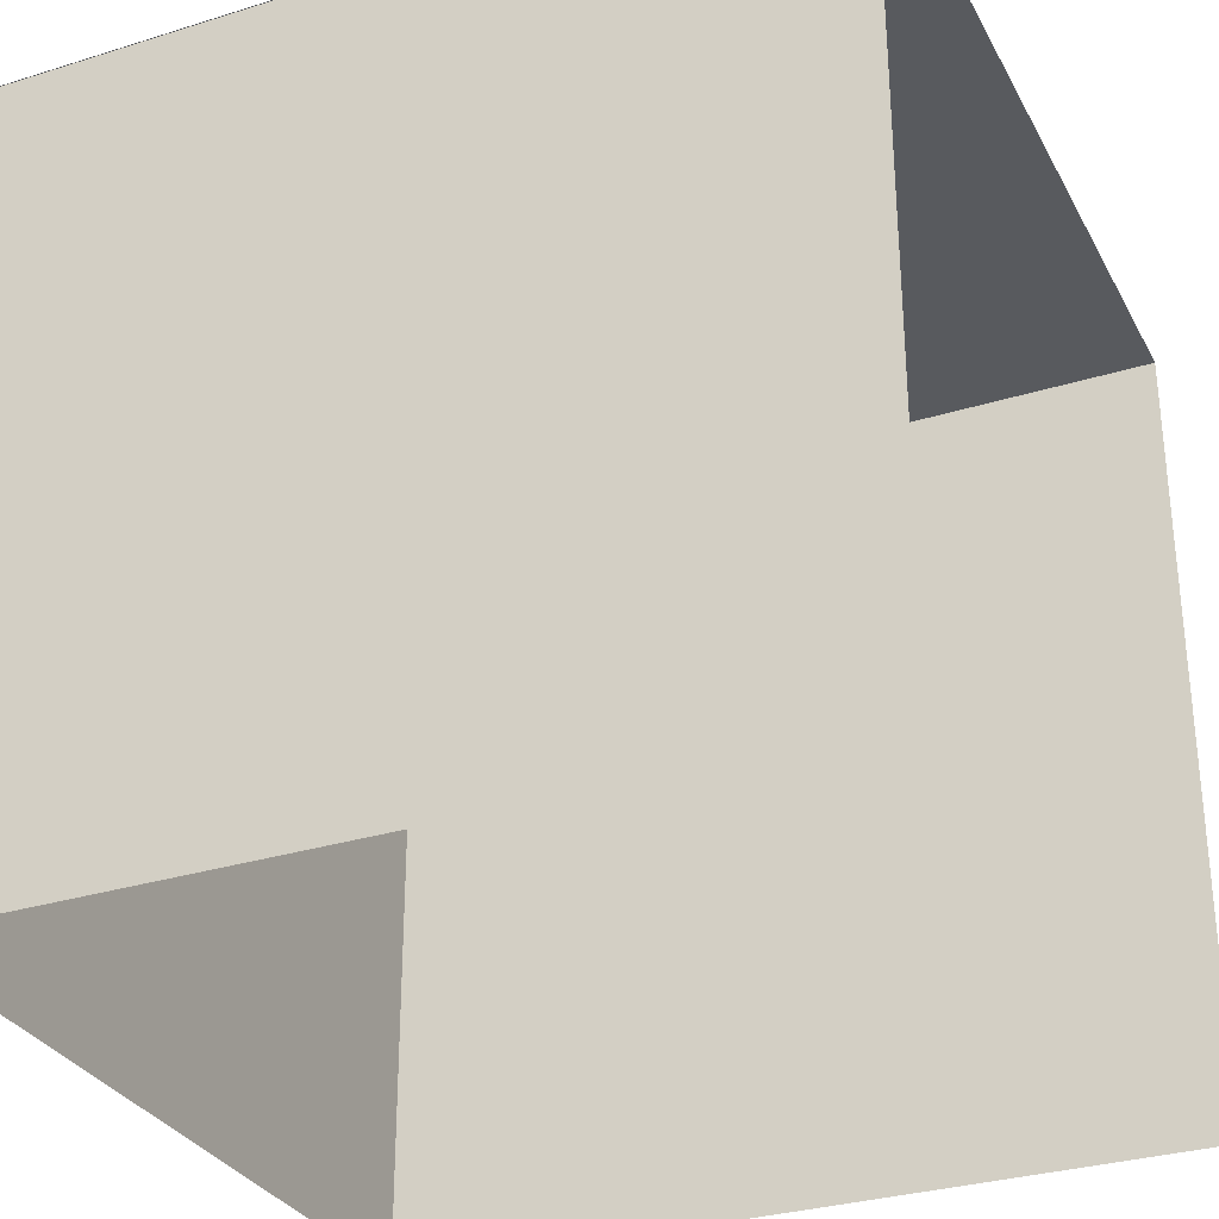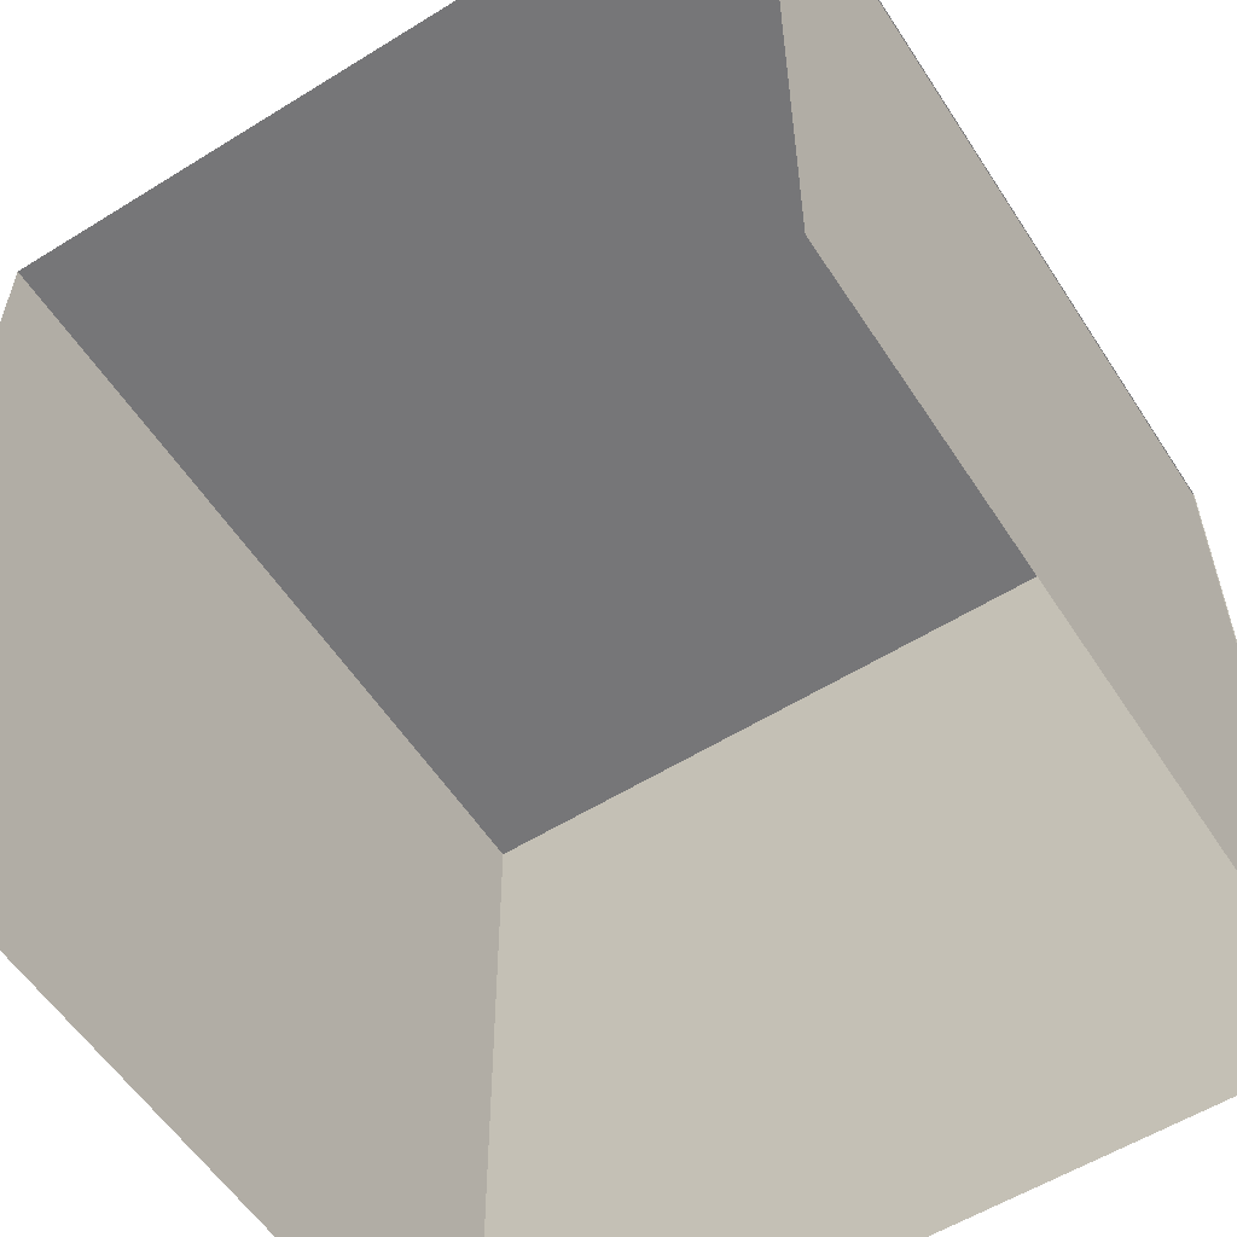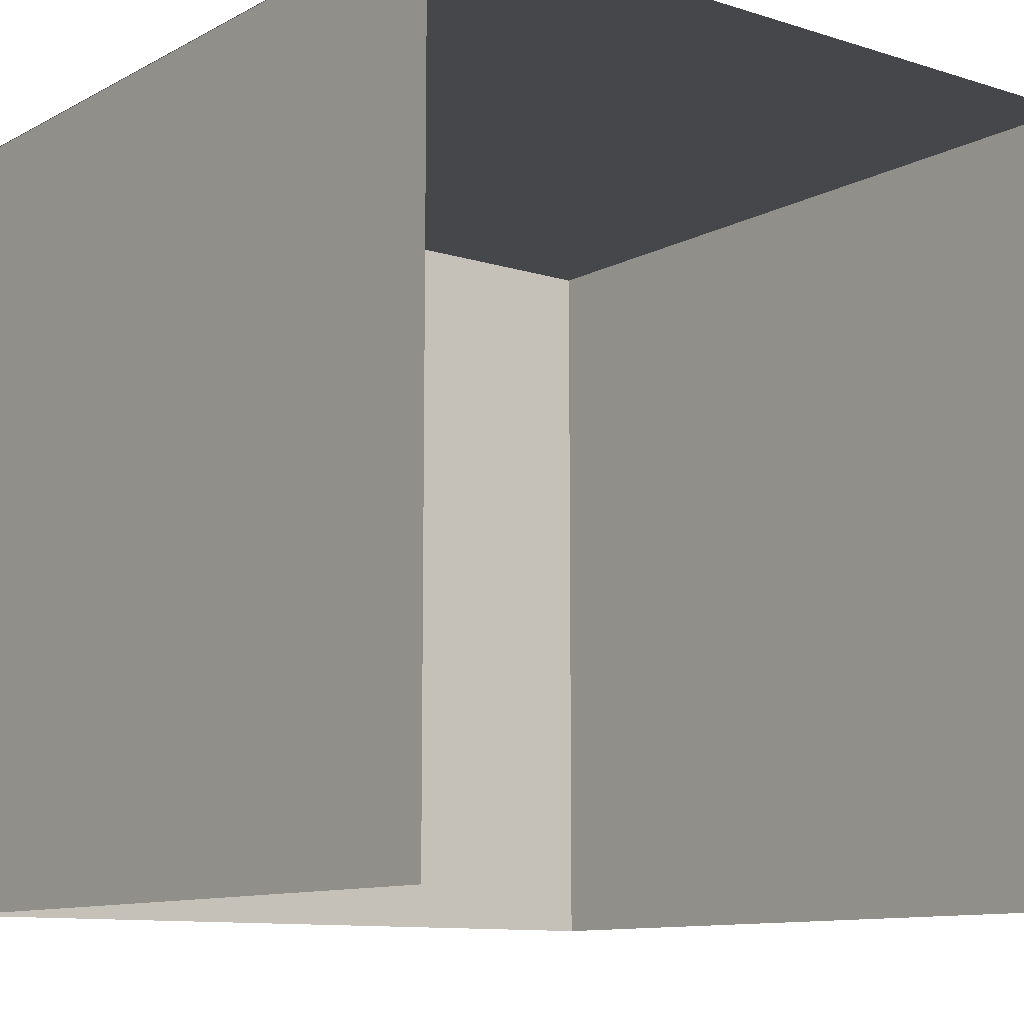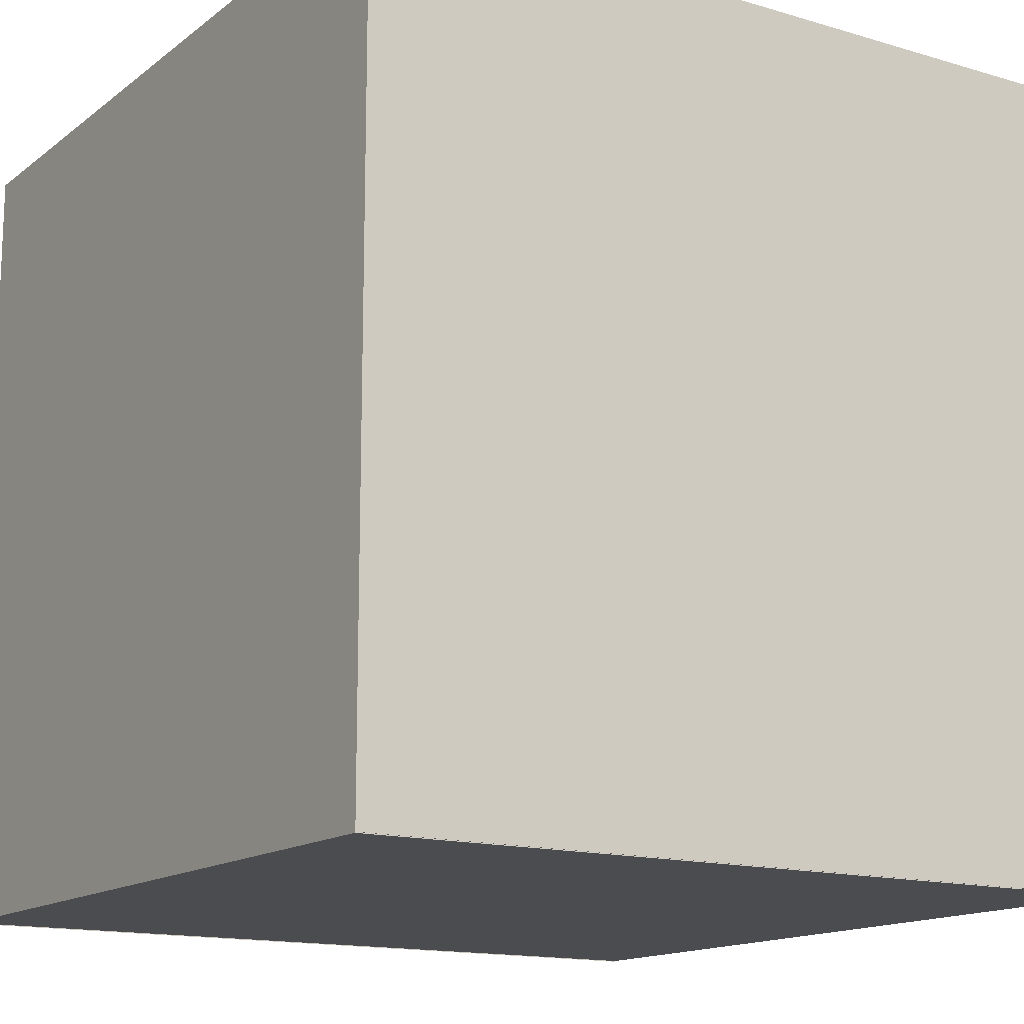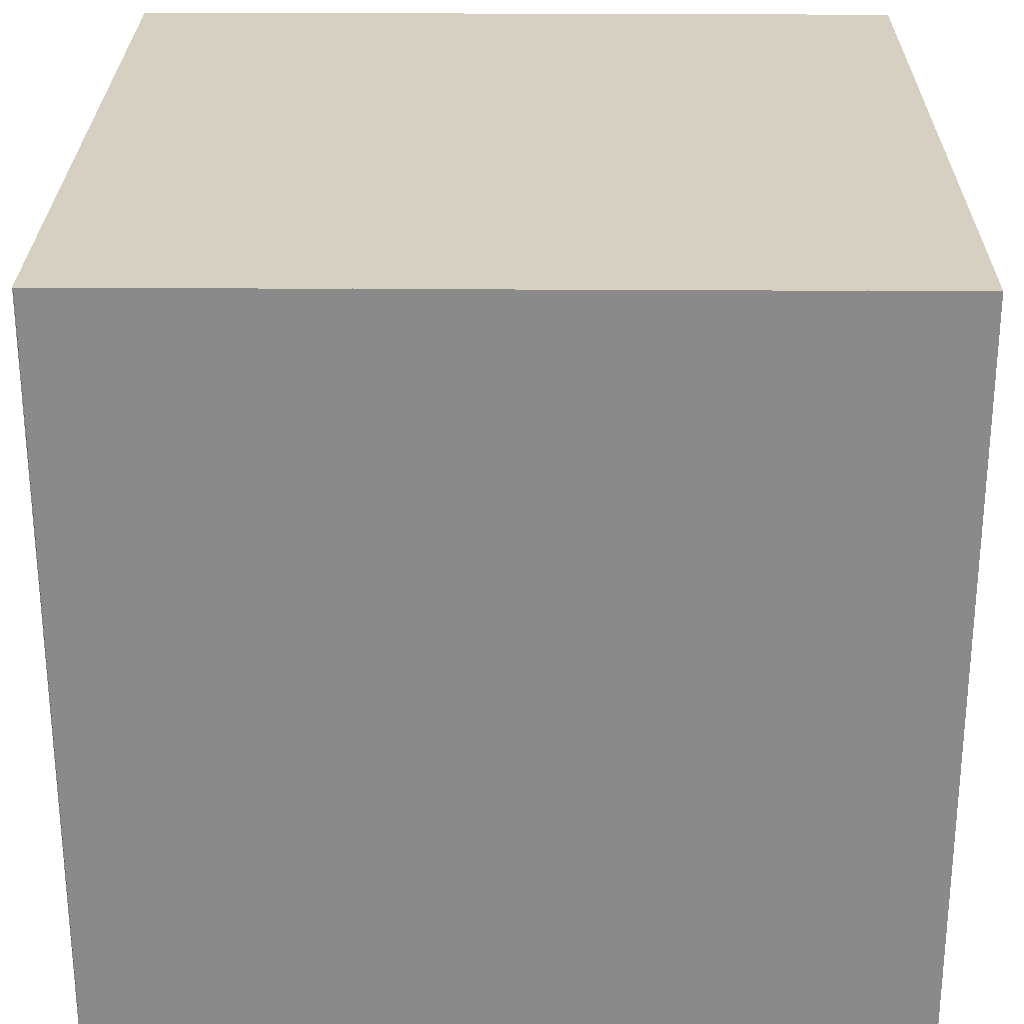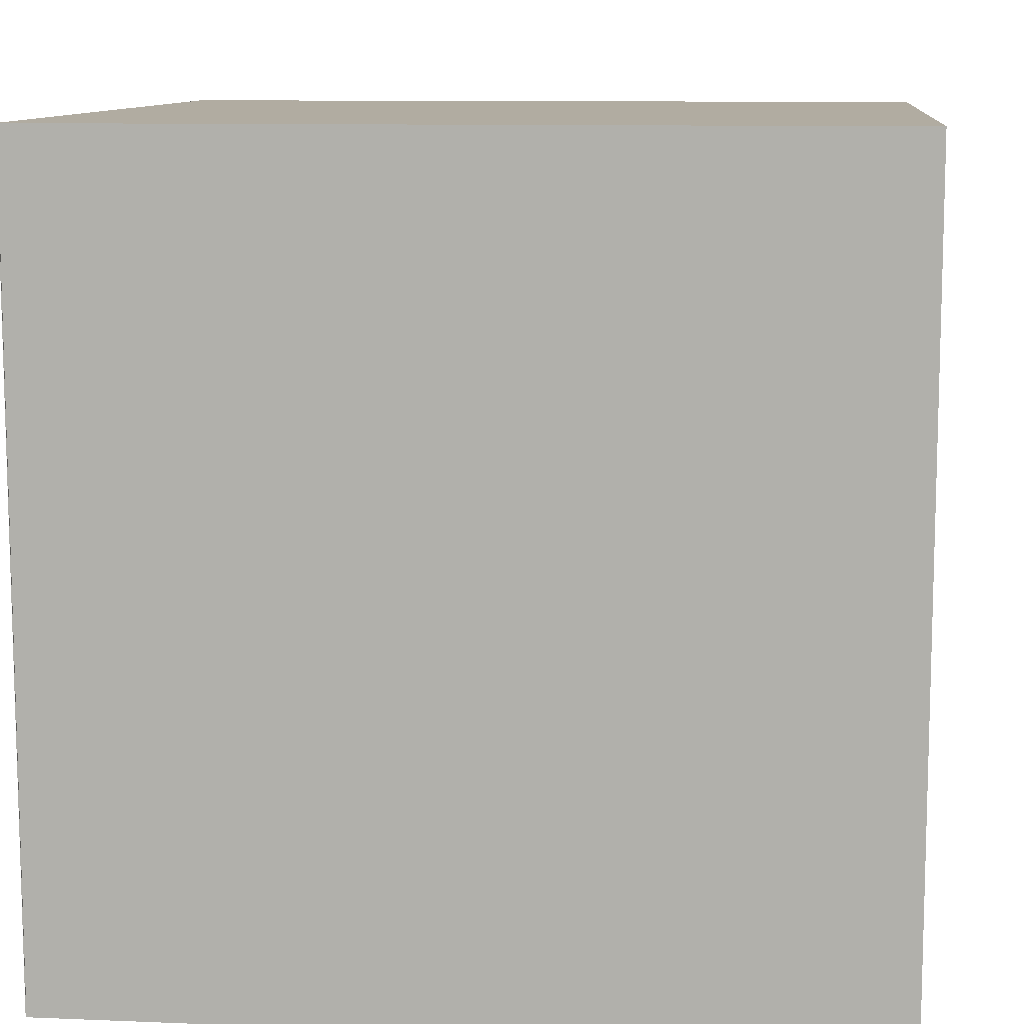
<metadata>
{"format":"obj","ext":"obj","renderer":"f3d","projection":"perspective","resolution":1024,"background":"white","views":[{"elev":-31.0,"azim":-66.0,"up":"+Y"},{"elev":-56.9,"azim":32.8,"up":"+Y"},{"elev":-10.8,"azim":-37.8,"up":"+Y"},{"elev":-14.7,"azim":-122.7,"up":"+Z"},{"elev":26.5,"azim":-89.4,"up":"+Y"},{"elev":10.2,"azim":-84.0,"up":"+Y"}]}
</metadata>
<code>
o Cbox
v -0.5 -0 0.5
v -0.499 -1 -0.5
v -0.499 -1 0.5
v -0.499 0 -0.5
v 0.499 -1 -0.5
v 0.499 0 -0.5
v 0.499 -1 0.5
v 0.499 -0 0.5
v 0.5 0 -0.5
v 0.5 -0 0.5
v 0.5 -1 -0.499
v -0.499 -0 0.5
v -0.499 -0 0.5
v -0.5 0 -0.499
v -0.5 -1 -0.499
v -0.499 -1 -0.5
v -0.5 0 -0.499
v -0.5 0 -0.5
v 0.5 0 -0.499
v 0.5 -1 -0.499
f 13 16 3
f 17 11 15
f 6 7 5
f 18 10 9
f 12 4 2
f 14 19 20
f 6 8 7
f 18 1 10

</code>
